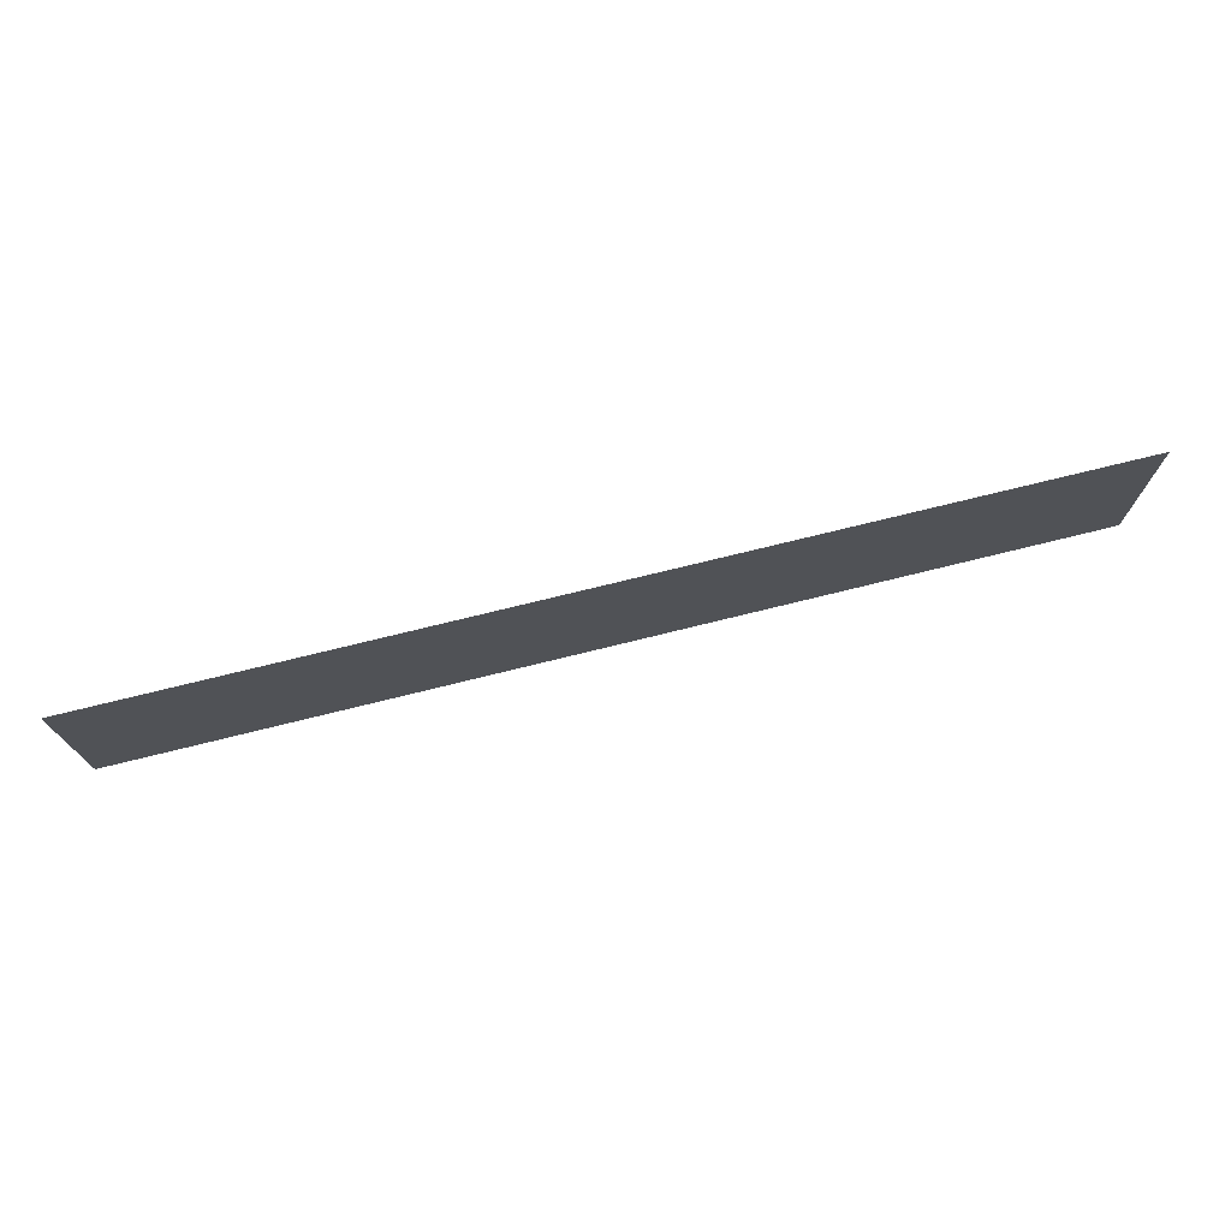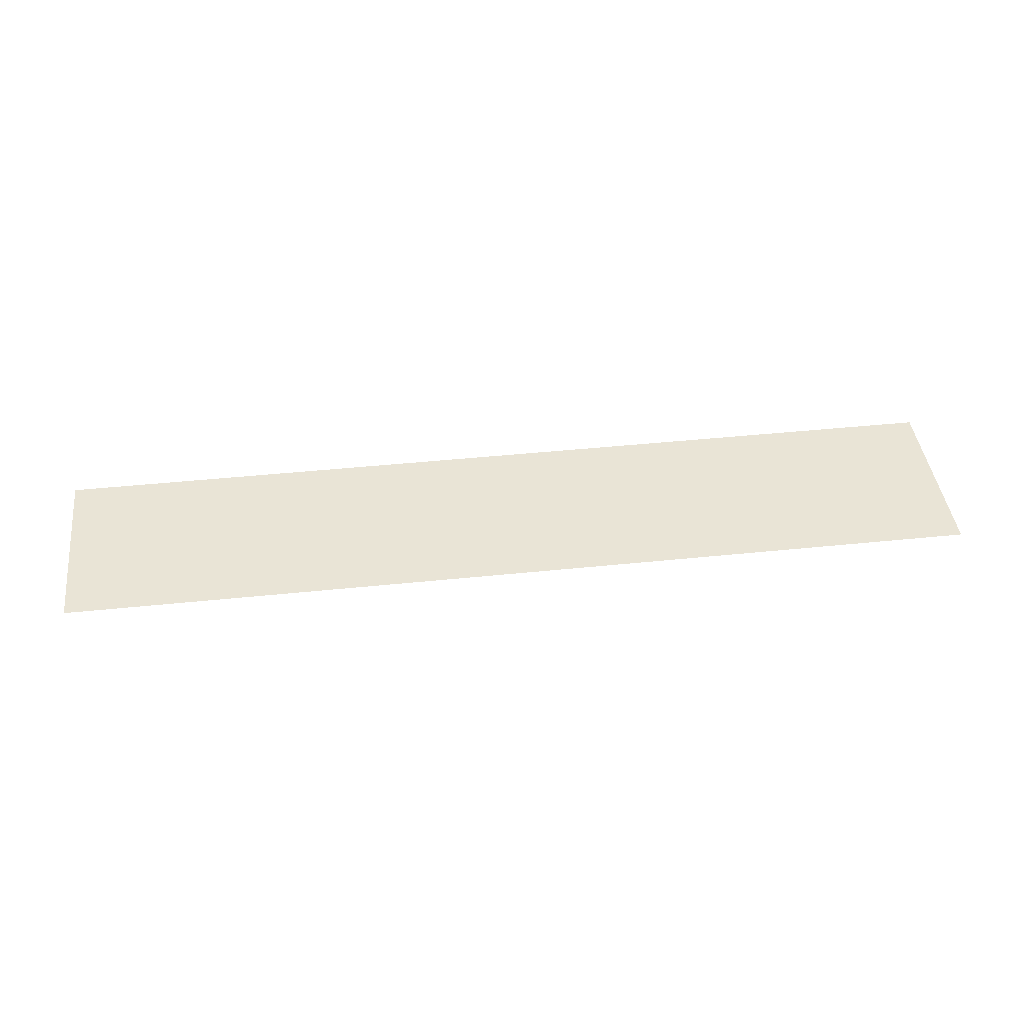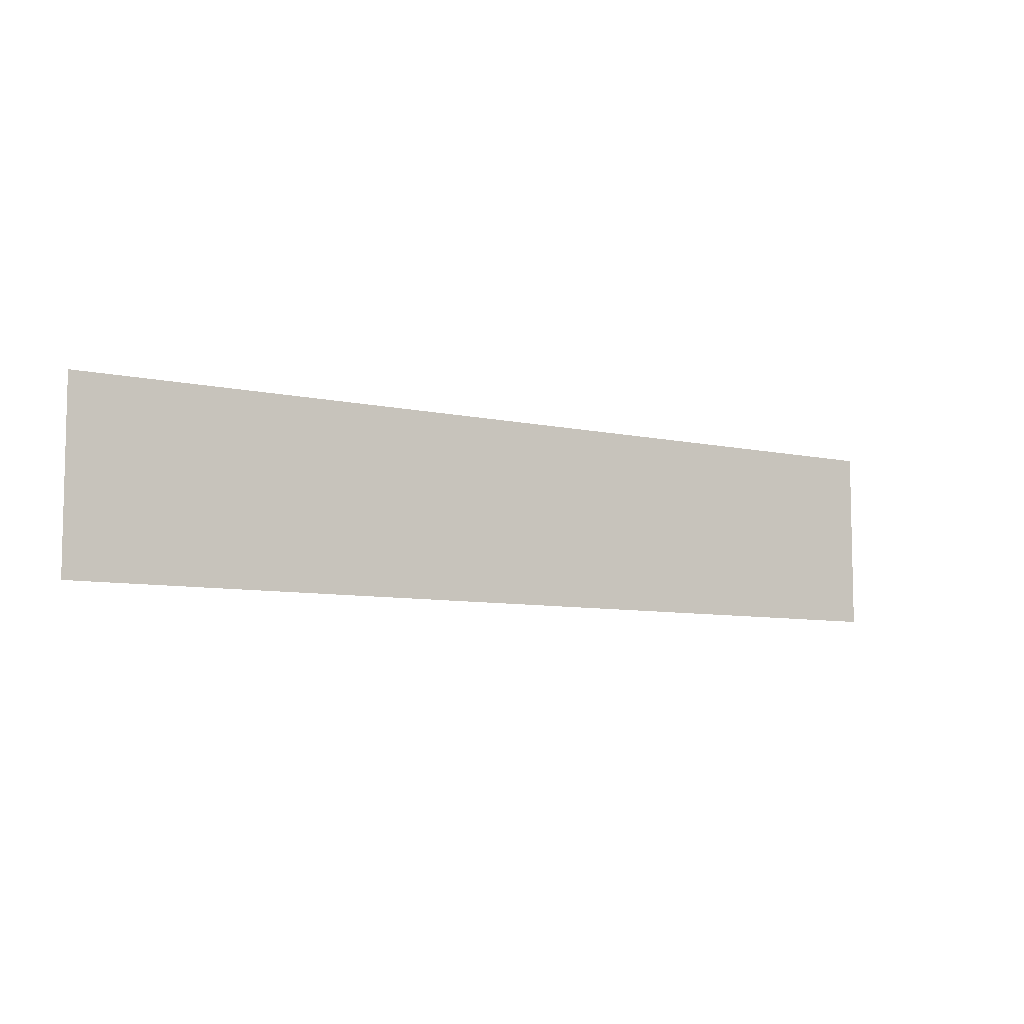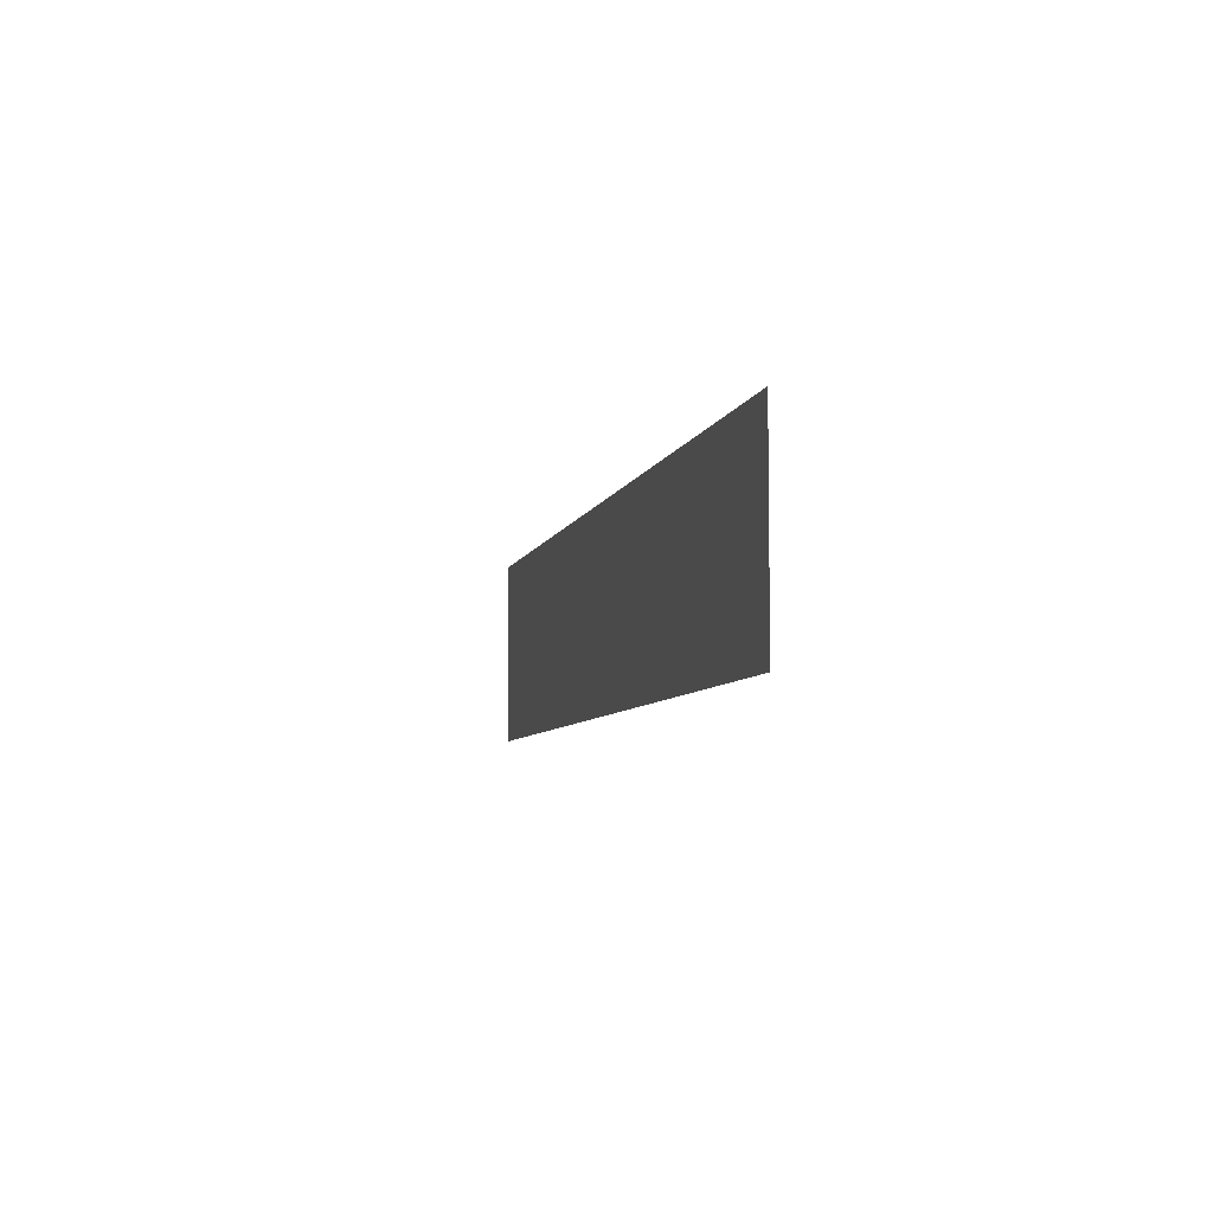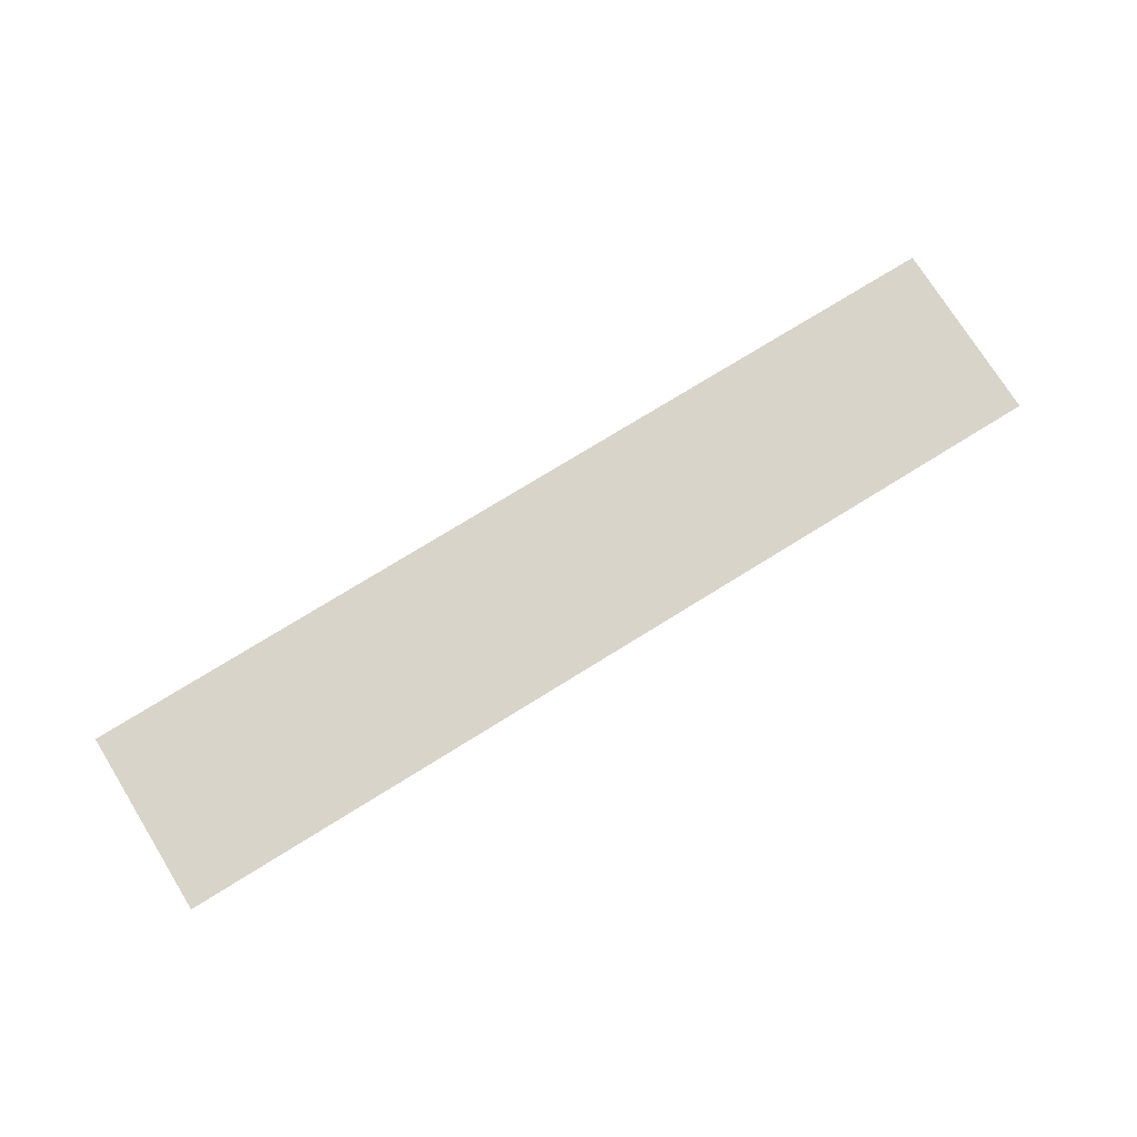
<metadata>
{"format":"obj","ext":"obj","renderer":"f3d","projection":"perspective","resolution":1024,"background":"white","views":[{"elev":73.6,"azim":166.1,"up":"+Z"},{"elev":42.7,"azim":-7.1,"up":"+Y"},{"elev":-7.6,"azim":147.1,"up":"+Z"},{"elev":-6.4,"azim":77.0,"up":"+Z"},{"elev":74.8,"azim":-31.8,"up":"+Y"}]}
</metadata>
<code>
o Plane_Plane.002
v -5.162 0.7101 1.097
v 4.838 0.7101 1.097
v -5.162 0.7101 -0.9032
v 4.838 0.7101 -0.9032
f 1 2 4 3

</code>
